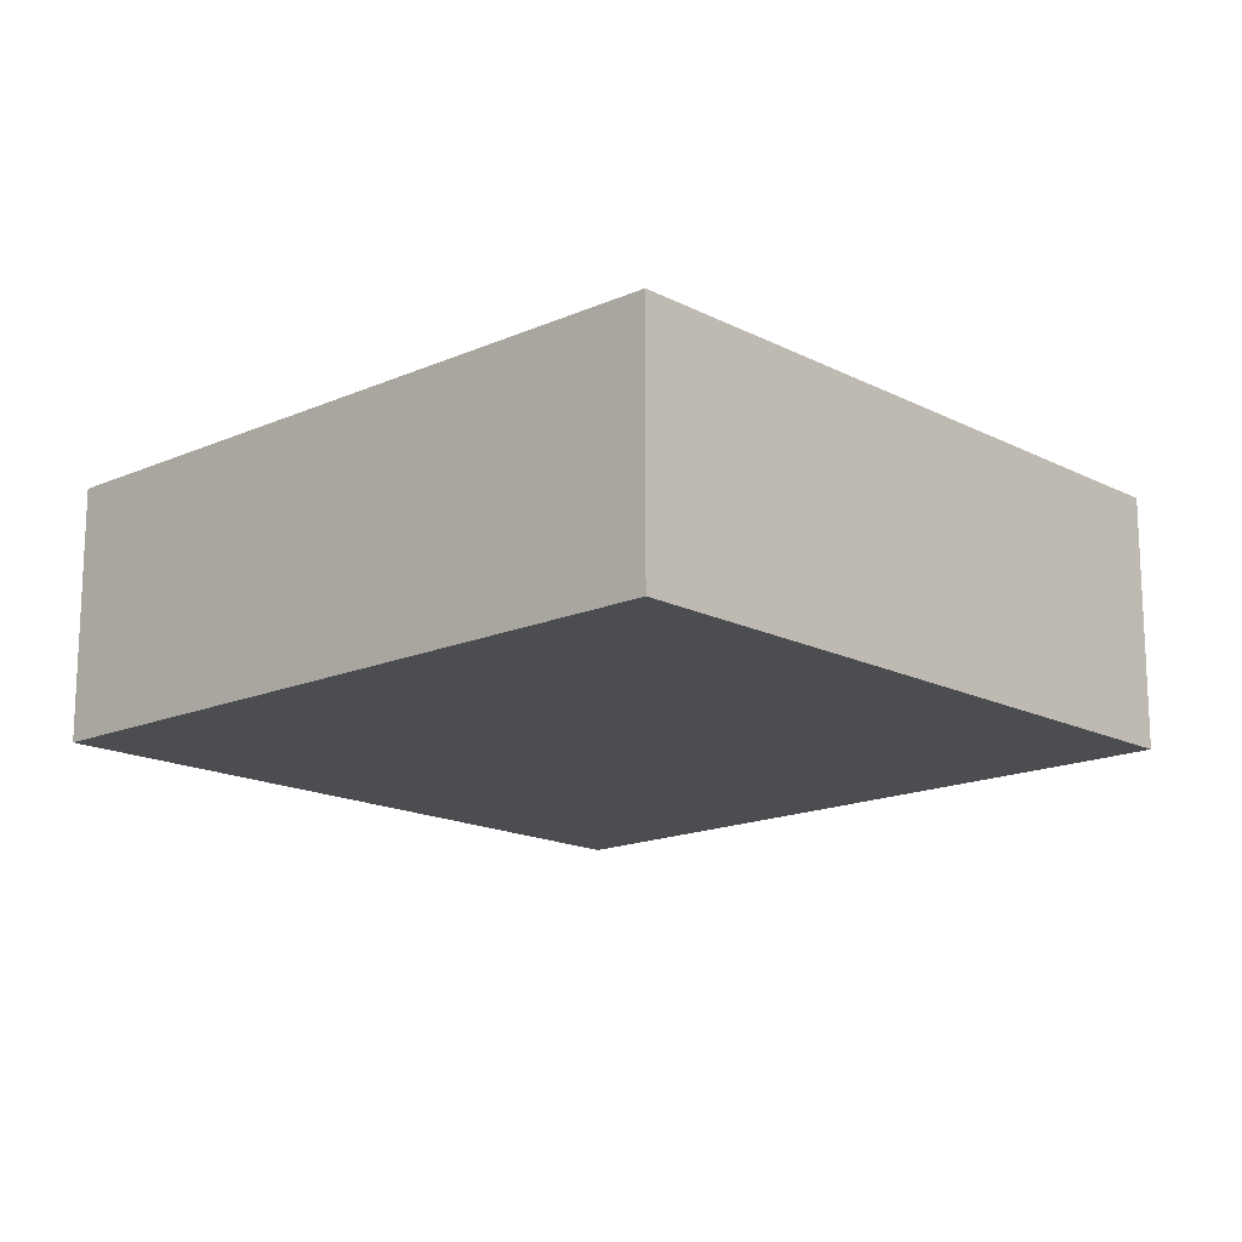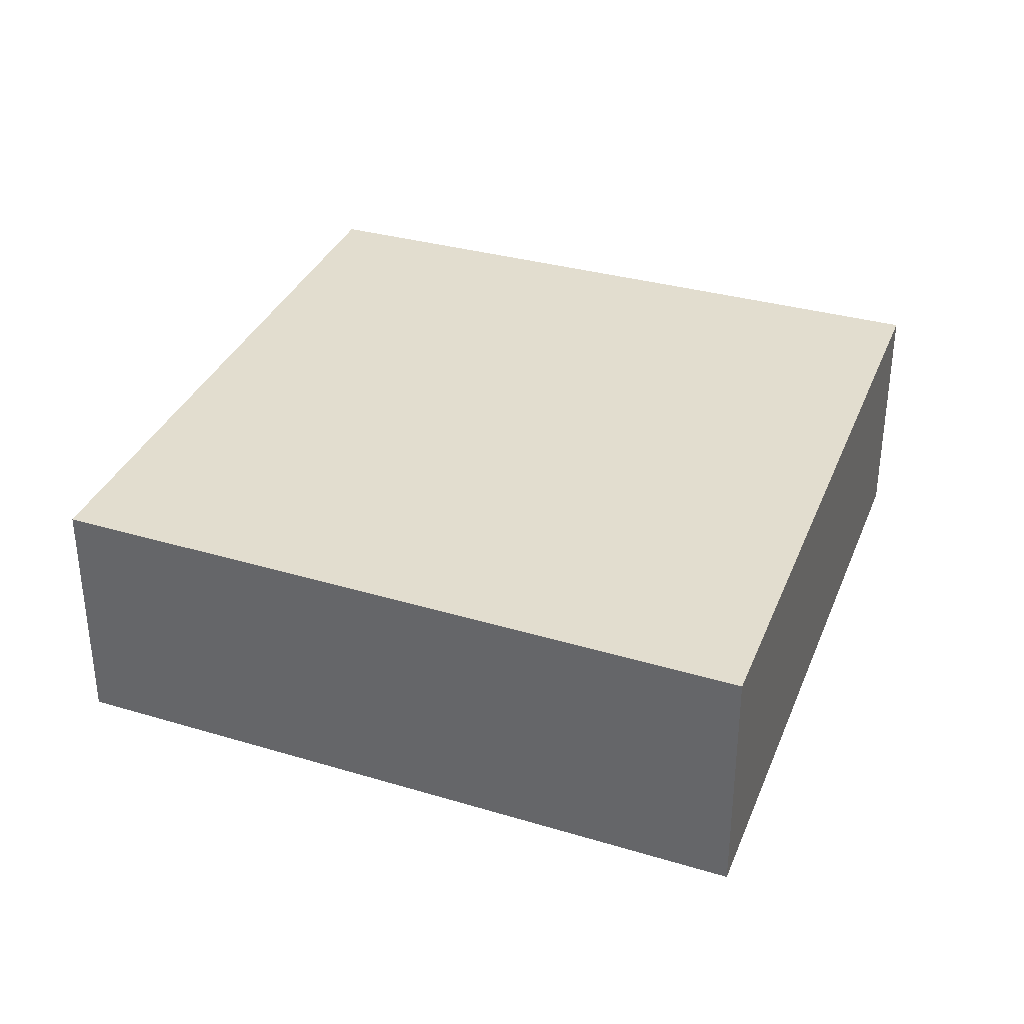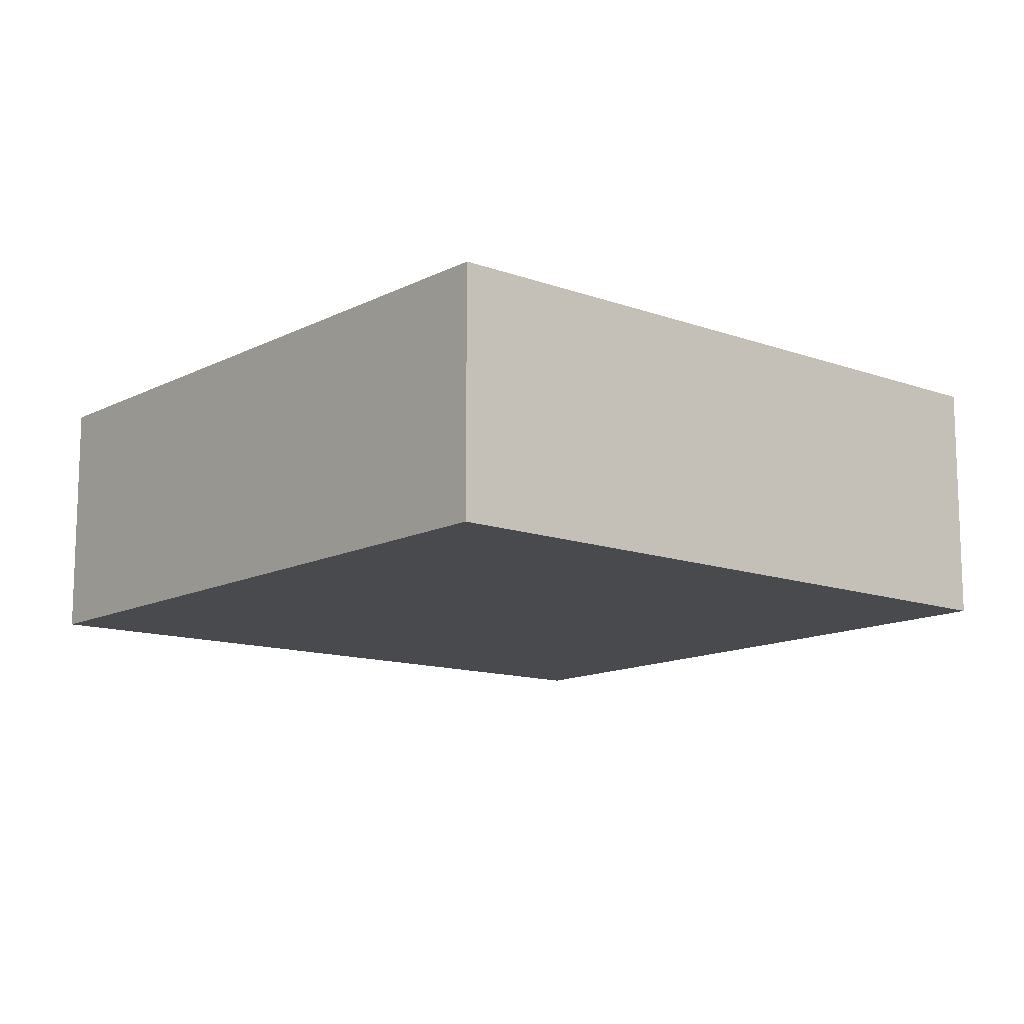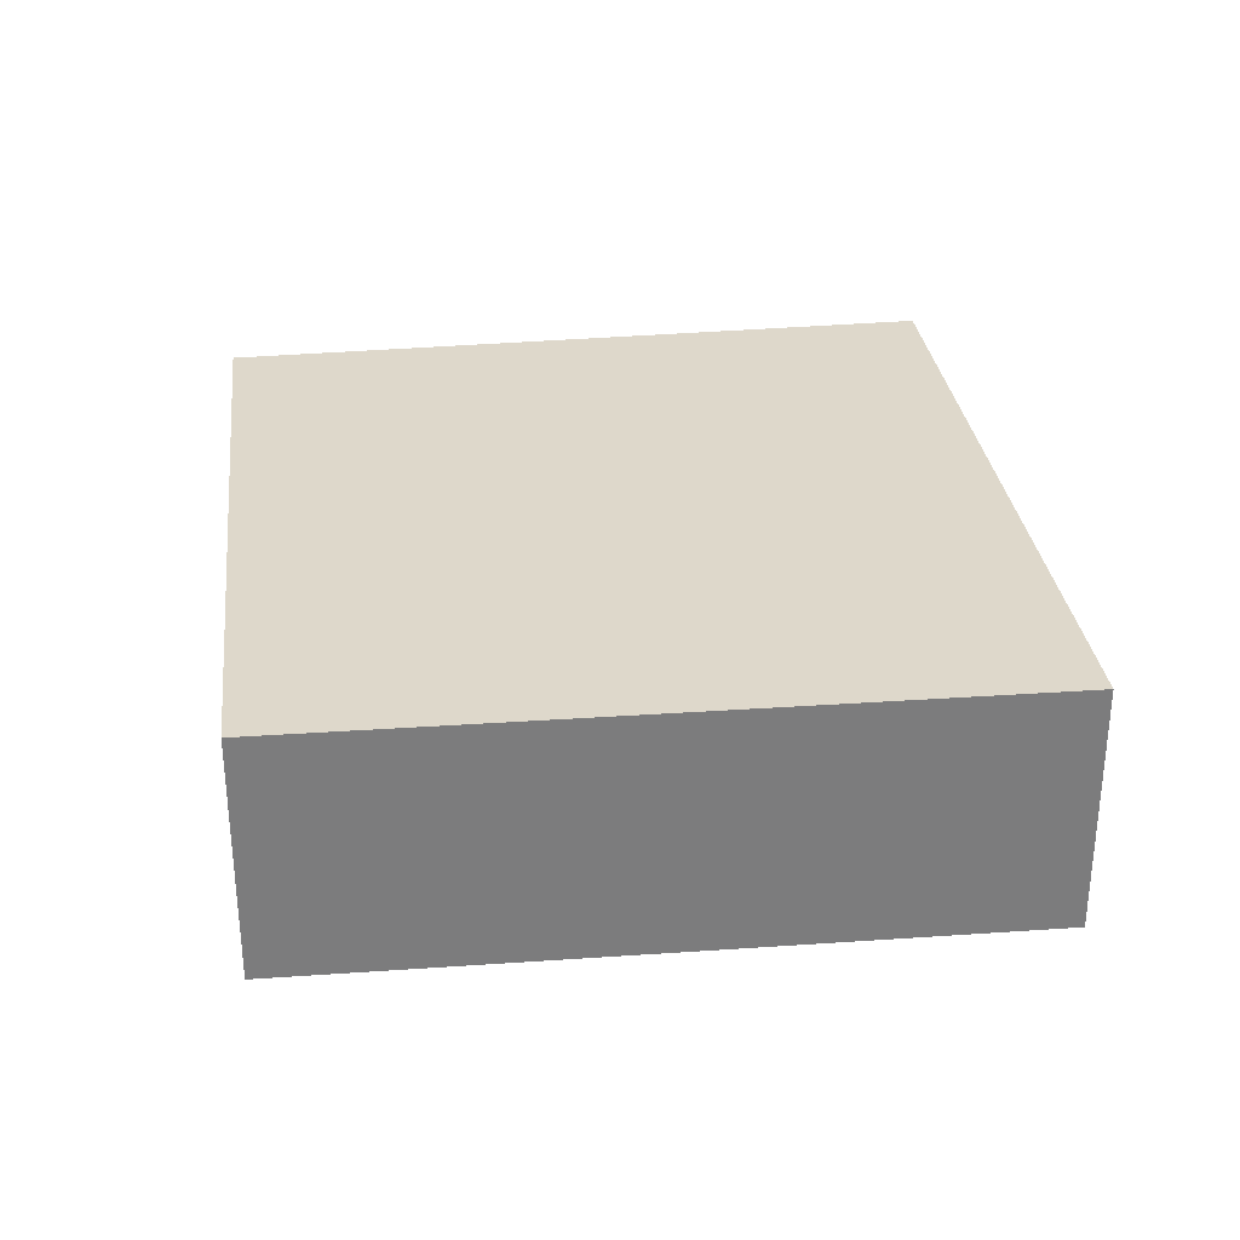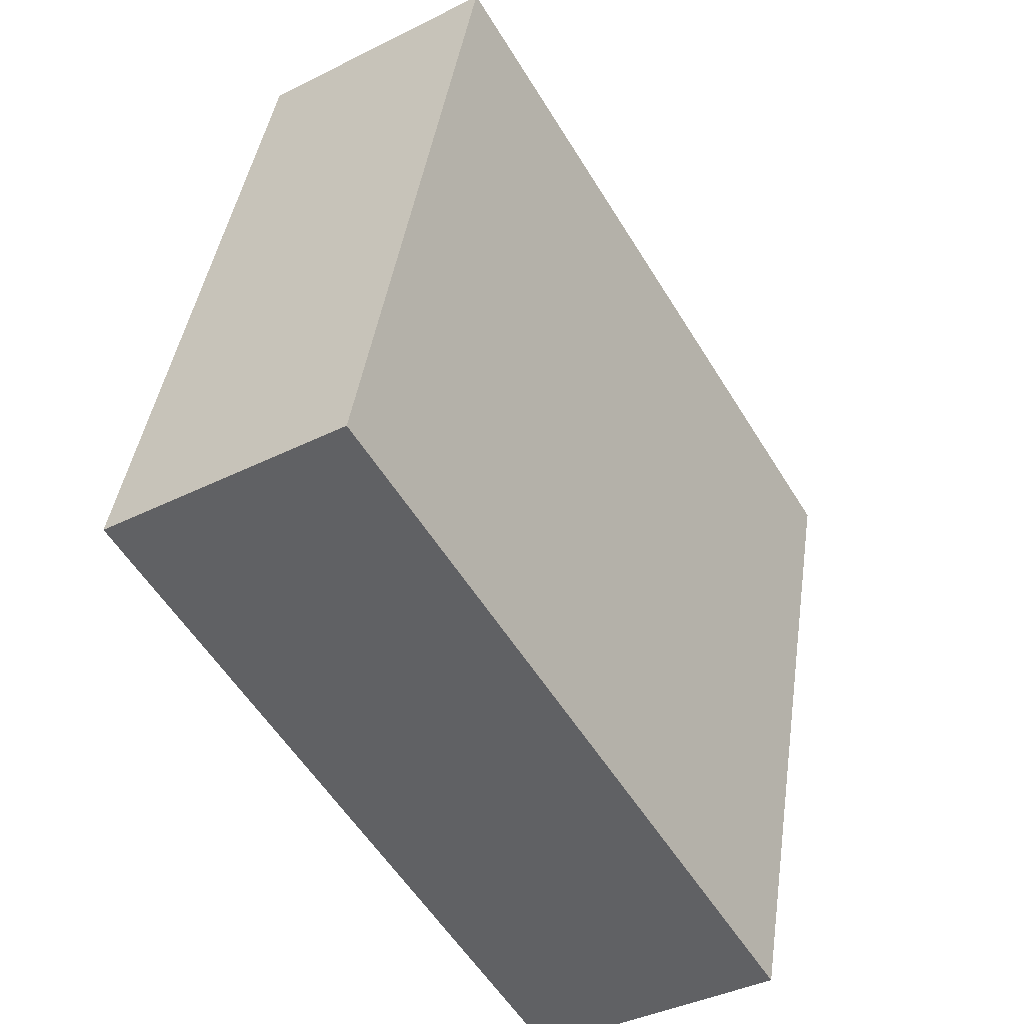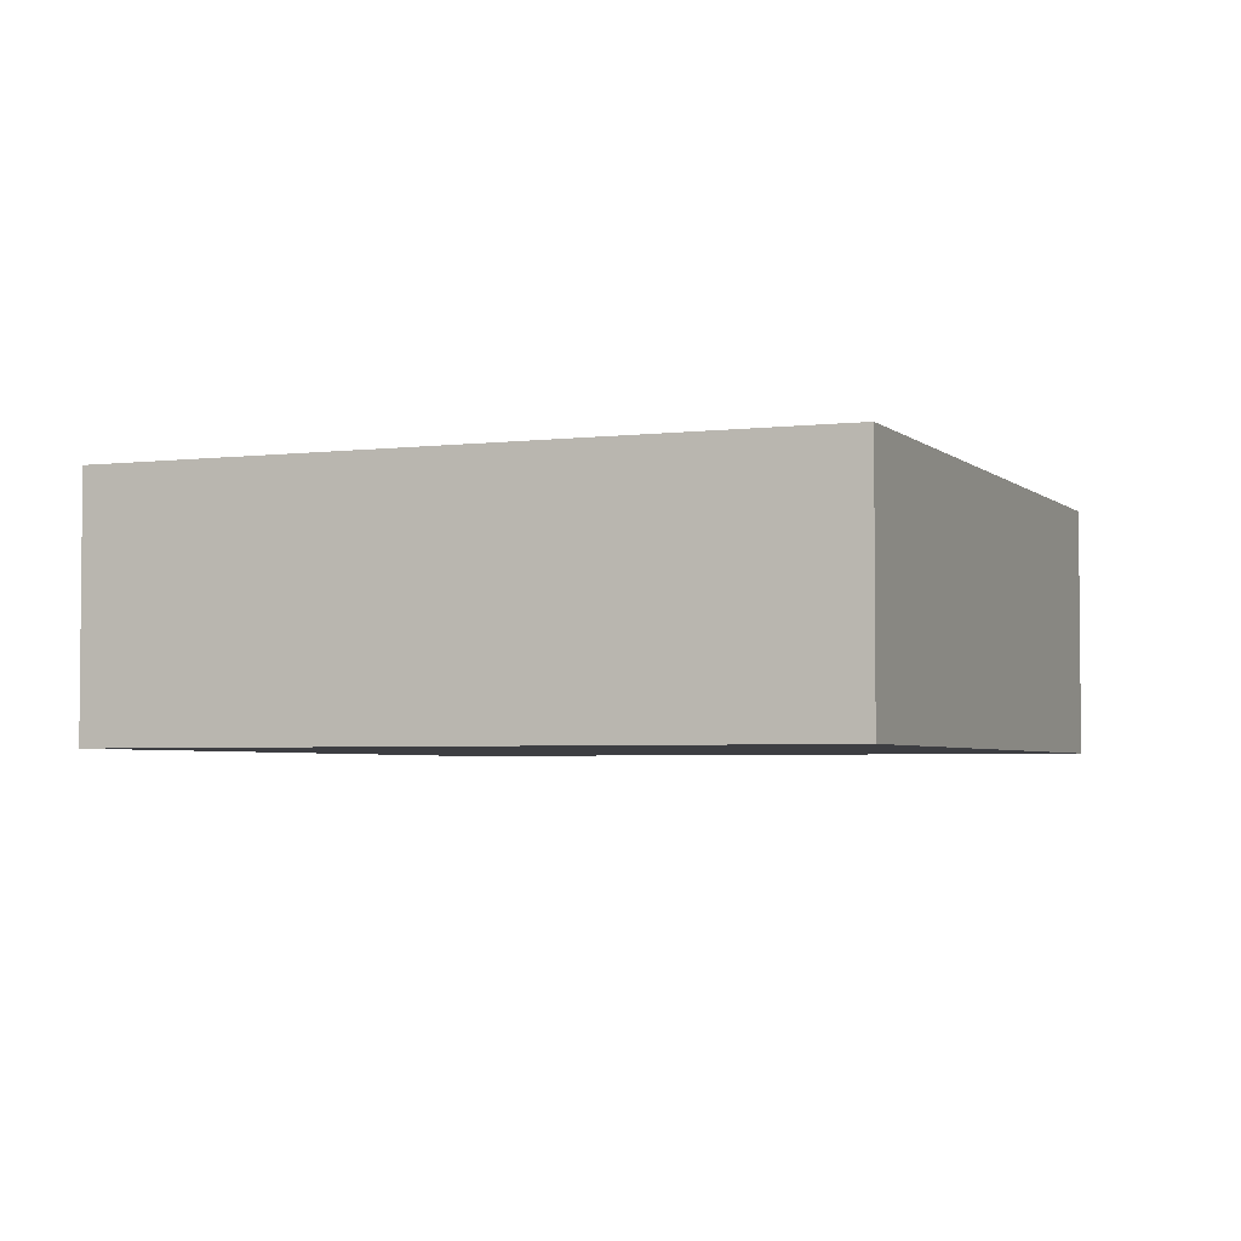
<metadata>
{"format":"obj","ext":"obj","renderer":"f3d","projection":"perspective","resolution":1024,"background":"white","views":[{"elev":-15.8,"azim":-152.1,"up":"+Y"},{"elev":35.0,"azim":5.8,"up":"+Y"},{"elev":-12.8,"azim":125.4,"up":"+Y"},{"elev":31.6,"azim":-21.8,"up":"+Y"},{"elev":-38.5,"azim":122.5,"up":"+Z"},{"elev":-3.6,"azim":98.1,"up":"+Y"}]}
</metadata>
<code>
v  0 1.035 6.338e-17
v  3.65 1.035 -2.066
v  0.768 1.035 -2.814
v  2.917 1.035 0.847
v  0.768 1.723e-16 -2.814
v  0 0 0
v  2.917 -5.186e-17 0.847
v  3.65 1.265e-16 -2.066
g defaultobject
f 1 2 3
f 2 1 4
f 5 1 3
f 1 5 6
f 6 4 1
f 4 6 7
f 7 2 4
f 2 7 8
f 8 3 2
f 3 8 5
f 5 7 6
f 7 5 8

</code>
